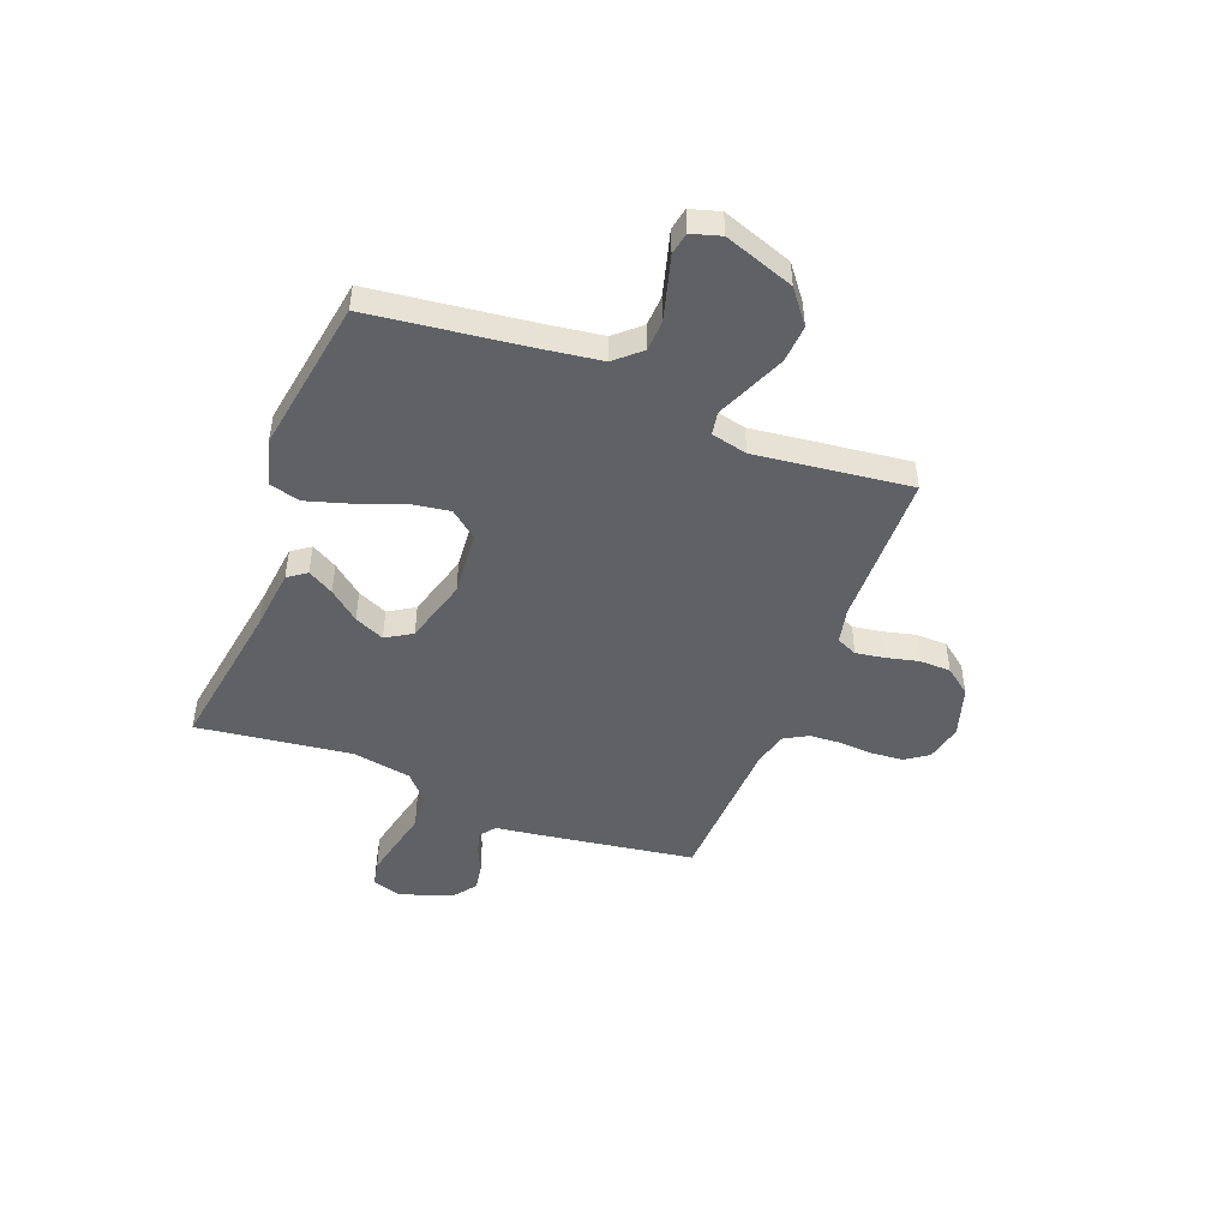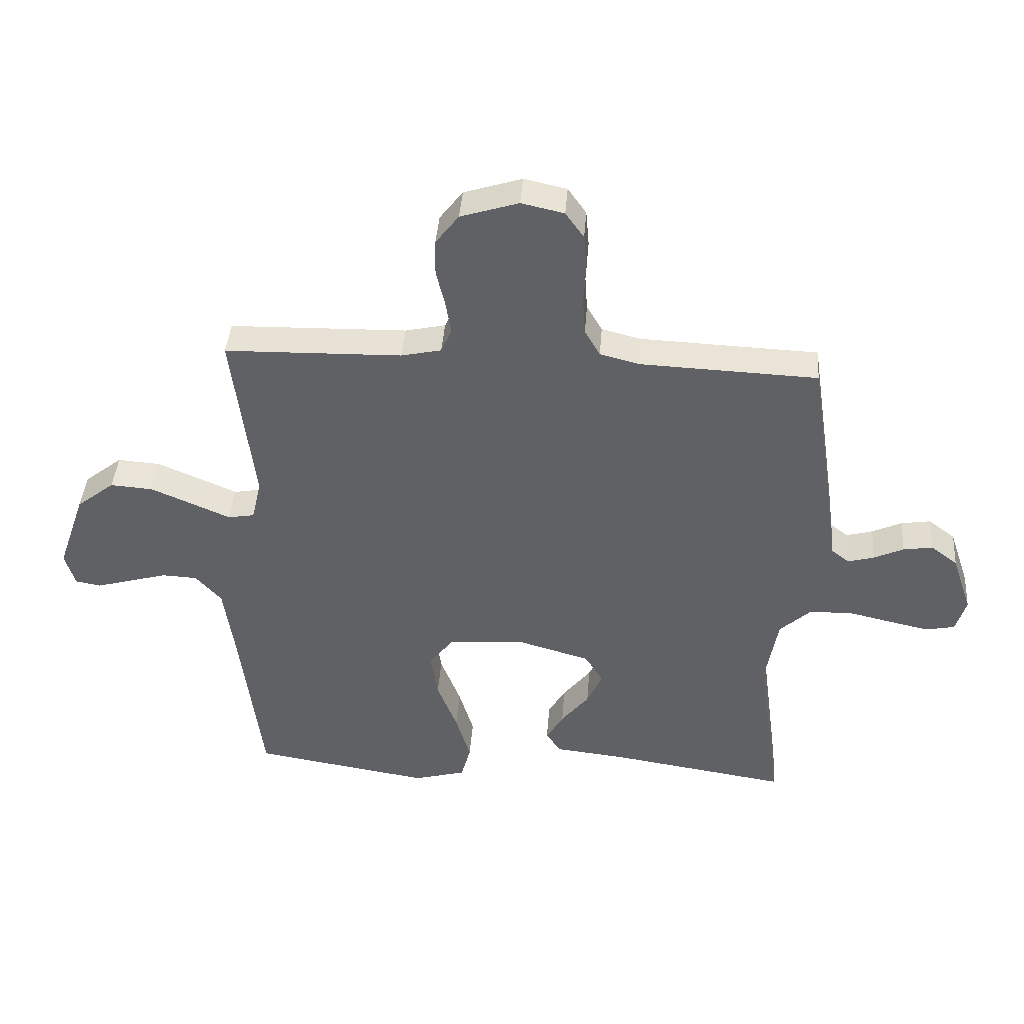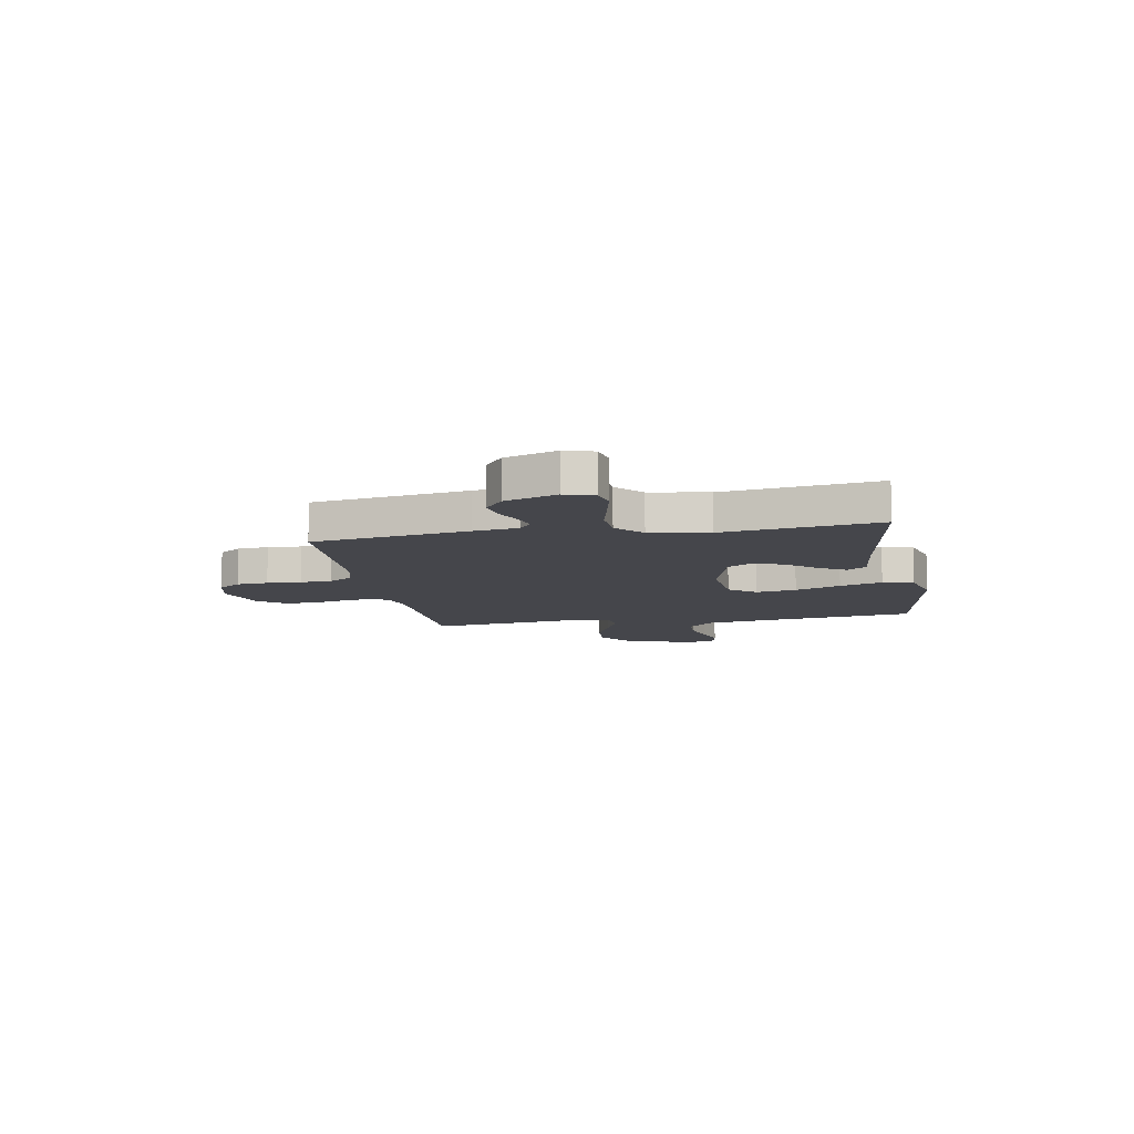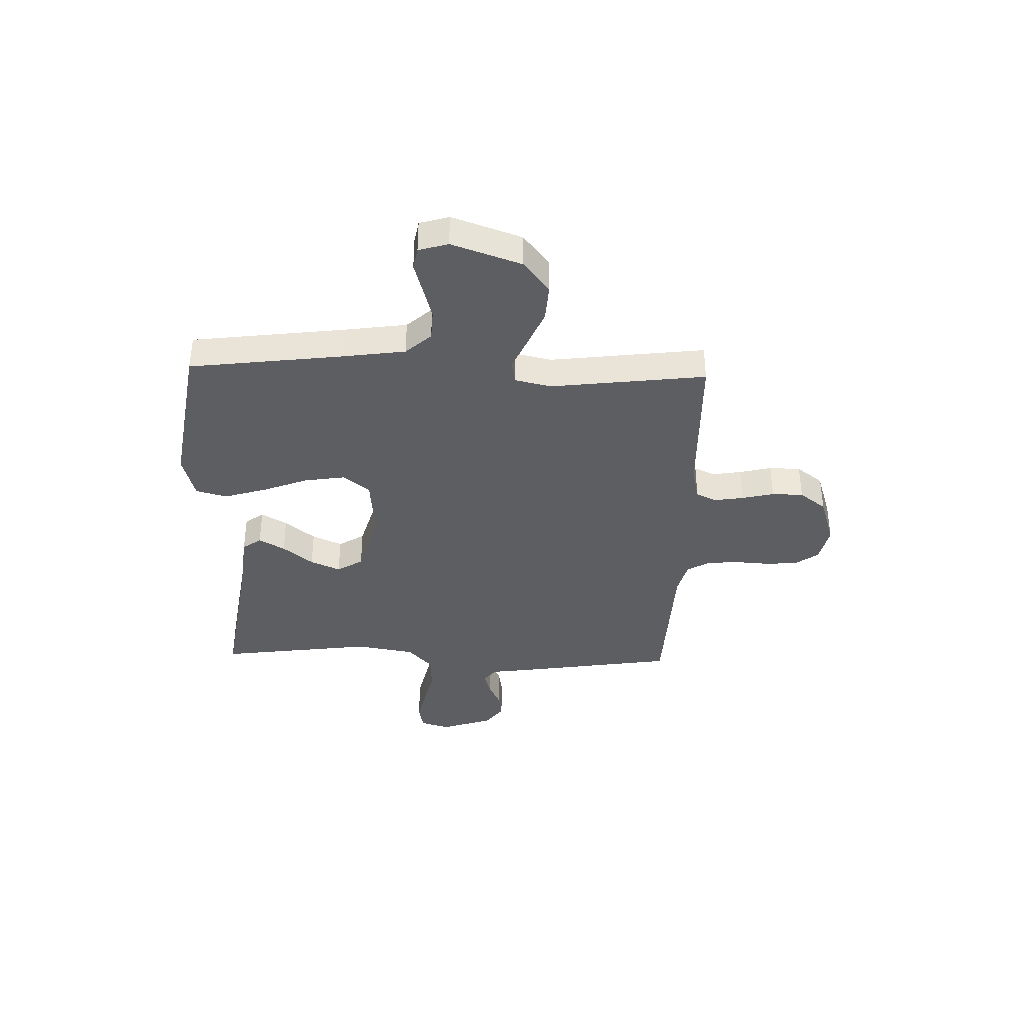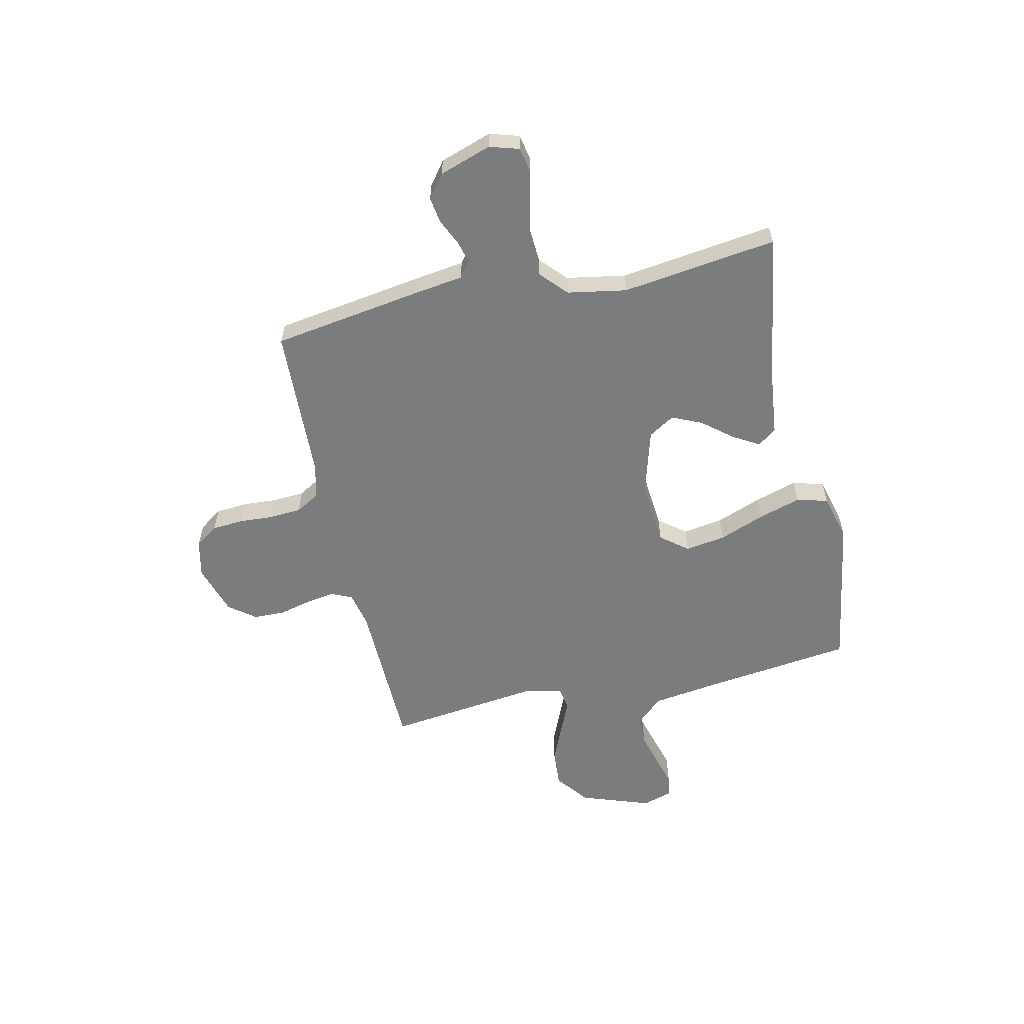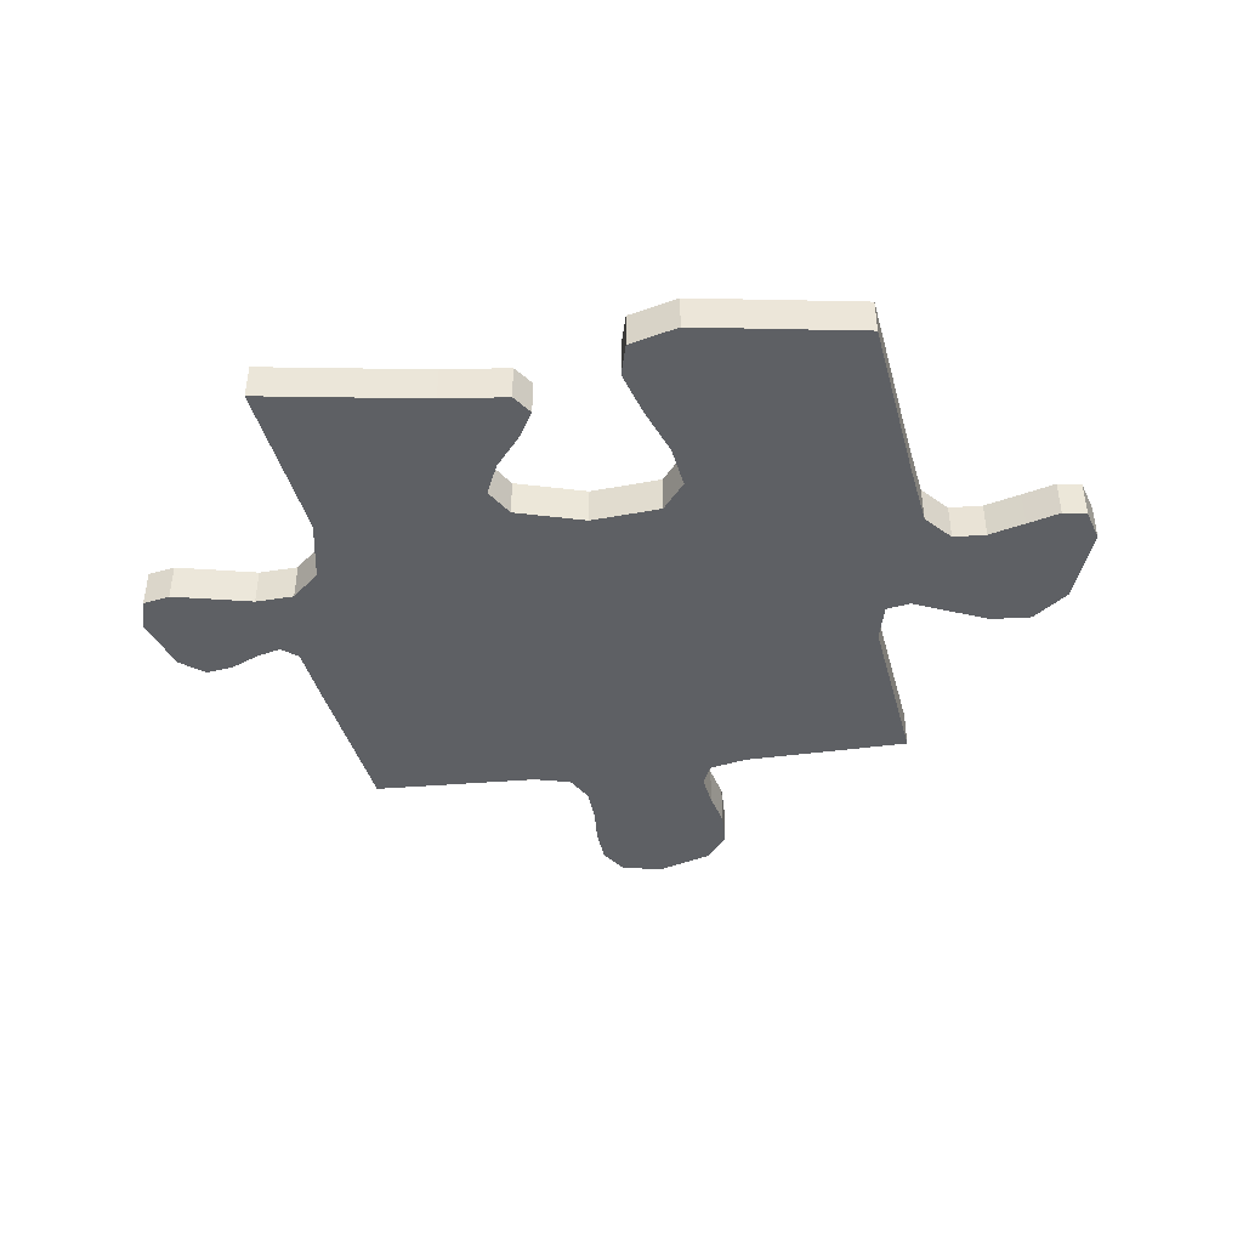
<metadata>
{"format":"obj","ext":"obj","renderer":"f3d","projection":"perspective","resolution":1024,"background":"white","views":[{"elev":-47.6,"azim":-111.2,"up":"+Y"},{"elev":41.4,"azim":4.3,"up":"+Z"},{"elev":-10.1,"azim":100.2,"up":"+Y"},{"elev":-37.8,"azim":-91.7,"up":"+Y"},{"elev":-58.6,"azim":102.5,"up":"+Y"},{"elev":-42.8,"azim":-172.3,"up":"+Y"}]}
</metadata>
<code>
v -0.5 0.07 0.5
v -0.2 0.07 0.507
v -0.132 0.07 0.522
v -0.114 0.07 0.562
v -0.123 0.07 0.618
v -0.138 0.07 0.68
v -0.137 0.07 0.741
v -0.098 0.07 0.792
v 0 0.07 0.823
v 0.072 0.07 0.807
v 0.103 0.07 0.763
v 0.108 0.07 0.702
v 0.104 0.07 0.636
v 0.108 0.07 0.574
v 0.134 0.07 0.529
v 0.2 0.07 0.512
v 0.5 0.07 0.5
v 0.546 0.07 0.2
v 0.558 0.07 0.114
v 0.588 0.07 0.091
v 0.632 0.07 0.103
v 0.682 0.07 0.126
v 0.732 0.07 0.134
v 0.777 0.07 0.1
v 0.811 0.07 0
v 0.794 0.07 -0.057
v 0.745 0.07 -0.067
v 0.676 0.07 -0.052
v 0.601 0.07 -0.035
v 0.531 0.07 -0.039
v 0.48 0.07 -0.086
v 0.46 0.07 -0.2
v 0.5 0.07 -0.5
v 0.2 0.07 -0.454
v 0.081 0.07 -0.441
v 0.055 0.07 -0.405
v 0.084 0.07 -0.355
v 0.131 0.07 -0.297
v 0.157 0.07 -0.239
v 0.126 0.07 -0.189
v 0 0.07 -0.153
v -0.126 0.07 -0.164
v -0.167 0.07 -0.216
v -0.155 0.07 -0.294
v -0.121 0.07 -0.382
v -0.096 0.07 -0.464
v -0.112 0.07 -0.524
v -0.2 0.07 -0.548
v -0.5 0.07 -0.5
v -0.538 0.07 -0.2
v -0.555 0.07 -0.082
v -0.599 0.07 -0.033
v -0.658 0.07 -0.03
v -0.723 0.07 -0.048
v -0.782 0.07 -0.065
v -0.825 0.07 -0.057
v -0.842 0.07 0
v -0.795 0.07 0.135
v -0.731 0.07 0.185
v -0.659 0.07 0.18
v -0.586 0.07 0.149
v -0.524 0.07 0.122
v -0.479 0.07 0.13
v -0.463 0.07 0.2
v -0.5 0 0.5
v -0.2 0 0.507
v -0.132 0 0.522
v -0.114 0 0.562
v -0.123 0 0.618
v -0.138 0 0.68
v -0.137 0 0.741
v -0.098 0 0.792
v 0 0 0.823
v 0.072 0 0.807
v 0.103 0 0.763
v 0.108 0 0.702
v 0.104 0 0.636
v 0.108 0 0.574
v 0.134 0 0.529
v 0.2 0 0.512
v 0.5 0 0.5
v 0.546 0 0.2
v 0.558 0 0.114
v 0.588 0 0.091
v 0.632 0 0.103
v 0.682 0 0.126
v 0.732 0 0.134
v 0.777 0 0.1
v 0.811 0 0
v 0.794 0 -0.057
v 0.745 0 -0.067
v 0.676 0 -0.052
v 0.601 0 -0.035
v 0.531 0 -0.039
v 0.48 0 -0.086
v 0.46 0 -0.2
v 0.5 0 -0.5
v 0.2 0 -0.454
v 0.081 0 -0.441
v 0.055 0 -0.405
v 0.084 0 -0.355
v 0.131 0 -0.297
v 0.157 0 -0.239
v 0.126 0 -0.189
v 0 0 -0.153
v -0.126 0 -0.164
v -0.167 0 -0.216
v -0.155 0 -0.294
v -0.121 0 -0.382
v -0.096 0 -0.464
v -0.112 0 -0.524
v -0.2 0 -0.548
v -0.5 0 -0.5
v -0.538 0 -0.2
v -0.555 0 -0.082
v -0.599 0 -0.033
v -0.658 0 -0.03
v -0.723 0 -0.048
v -0.782 0 -0.065
v -0.825 0 -0.057
v -0.842 0 0
v -0.795 0 0.135
v -0.731 0 0.185
v -0.659 0 0.18
v -0.586 0 0.149
v -0.524 0 0.122
v -0.479 0 0.13
v -0.463 0 0.2
f 59 60 61 62
f 57 58 59 62
f 57 62 63
f 54 55 56 57
f 53 54 57 63
f 52 53 63
f 51 52 63
f 50 51 63
f 49 50 63 64
f 47 48 49 64
f 44 45 46 47
f 35 36 37 38
f 34 35 38 39
f 32 33 34 39
f 31 32 39 40
f 26 27 28 29
f 24 25 26 29
f 24 29 30
f 21 22 23 24
f 20 21 24 30
f 19 20 30 31
f 16 17 18 19
f 15 16 19 31
f 10 11 12 13
f 10 13 14
f 9 10 14
f 8 9 14
f 5 6 7 8
f 4 5 8 14
f 3 4 14 15
f 64 1 2
f 44 47 64
f 43 44 64
f 42 43 64 2
f 41 42 2 3
f 31 40 41
f 3 15 31 41
f 126 125 124 123
f 126 123 122 121
f 127 126 121
f 121 120 119 118
f 127 121 118 117
f 127 117 116
f 127 116 115
f 127 115 114
f 128 127 114 113
f 128 113 112 111
f 111 110 109 108
f 102 101 100 99
f 103 102 99 98
f 103 98 97 96
f 104 103 96 95
f 93 92 91 90
f 93 90 89 88
f 94 93 88
f 88 87 86 85
f 94 88 85 84
f 95 94 84 83
f 83 82 81 80
f 95 83 80 79
f 77 76 75 74
f 78 77 74
f 78 74 73
f 78 73 72
f 72 71 70 69
f 78 72 69 68
f 79 78 68 67
f 66 65 128
f 128 111 108
f 128 108 107
f 66 128 107 106
f 67 66 106 105
f 105 104 95
f 105 95 79 67
f 1 65 66 2
f 2 66 67 3
f 3 67 68 4
f 4 68 69 5
f 5 69 70 6
f 6 70 71 7
f 7 71 72 8
f 8 72 73 9
f 9 73 74 10
f 10 74 75 11
f 11 75 76 12
f 12 76 77 13
f 13 77 78 14
f 14 78 79 15
f 15 79 80 16
f 16 80 81 17
f 17 81 82 18
f 18 82 83 19
f 19 83 84 20
f 20 84 85 21
f 21 85 86 22
f 22 86 87 23
f 23 87 88 24
f 24 88 89 25
f 25 89 90 26
f 26 90 91 27
f 27 91 92 28
f 28 92 93 29
f 29 93 94 30
f 30 94 95 31
f 31 95 96 32
f 32 96 97 33
f 33 97 98 34
f 34 98 99 35
f 35 99 100 36
f 36 100 101 37
f 37 101 102 38
f 38 102 103 39
f 39 103 104 40
f 40 104 105 41
f 41 105 106 42
f 42 106 107 43
f 43 107 108 44
f 44 108 109 45
f 45 109 110 46
f 46 110 111 47
f 47 111 112 48
f 48 112 113 49
f 49 113 114 50
f 50 114 115 51
f 51 115 116 52
f 52 116 117 53
f 53 117 118 54
f 54 118 119 55
f 55 119 120 56
f 56 120 121 57
f 57 121 122 58
f 58 122 123 59
f 59 123 124 60
f 60 124 125 61
f 61 125 126 62
f 62 126 127 63
f 63 127 128 64
f 64 128 65 1

</code>
